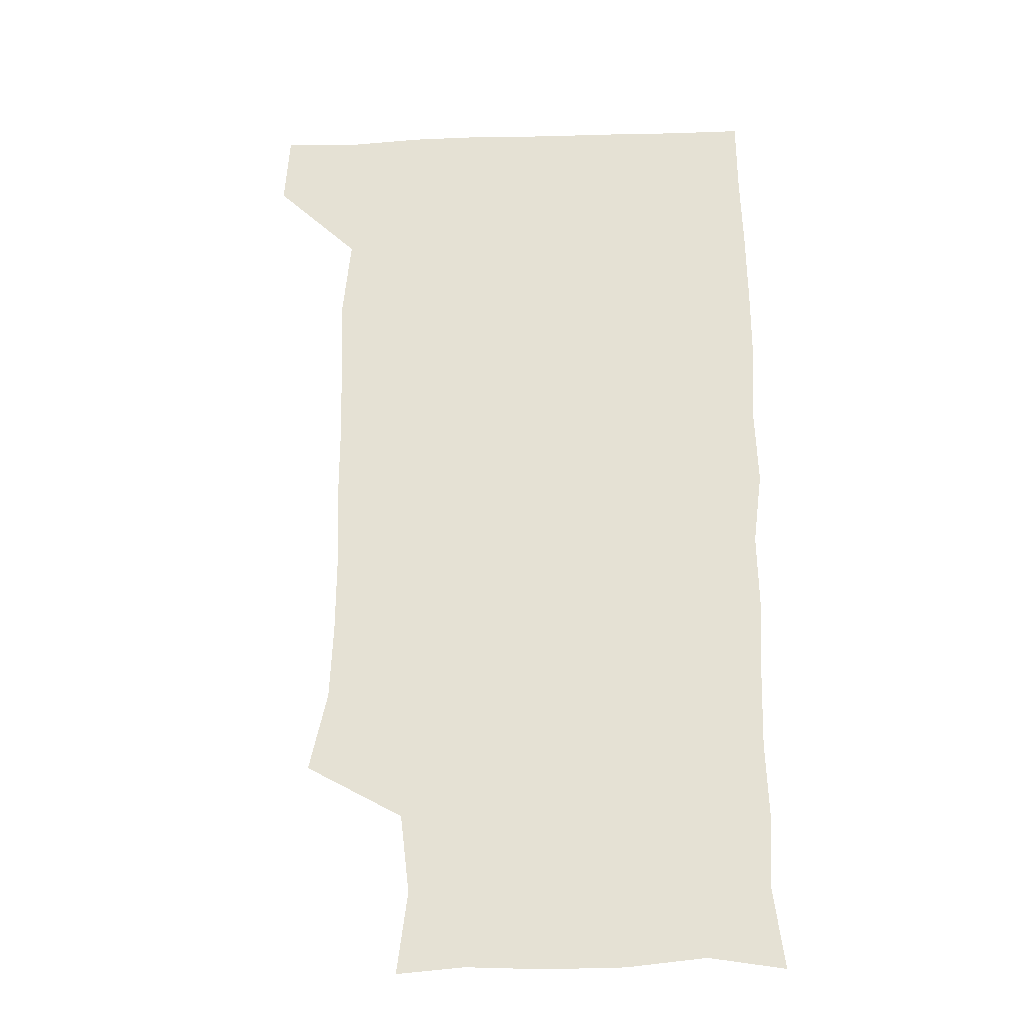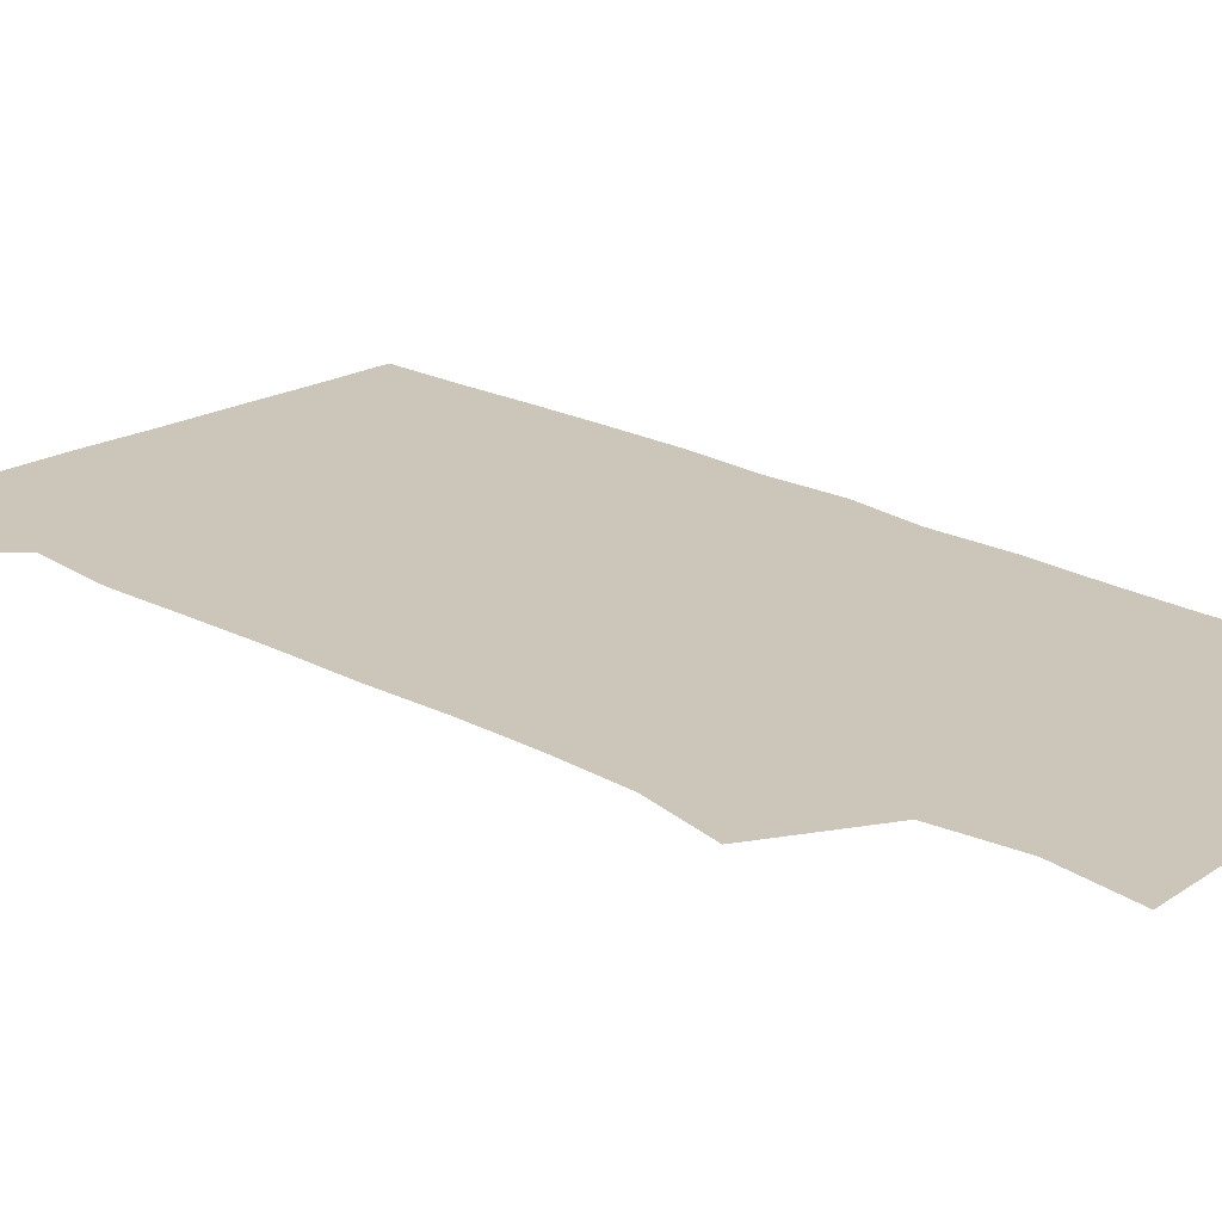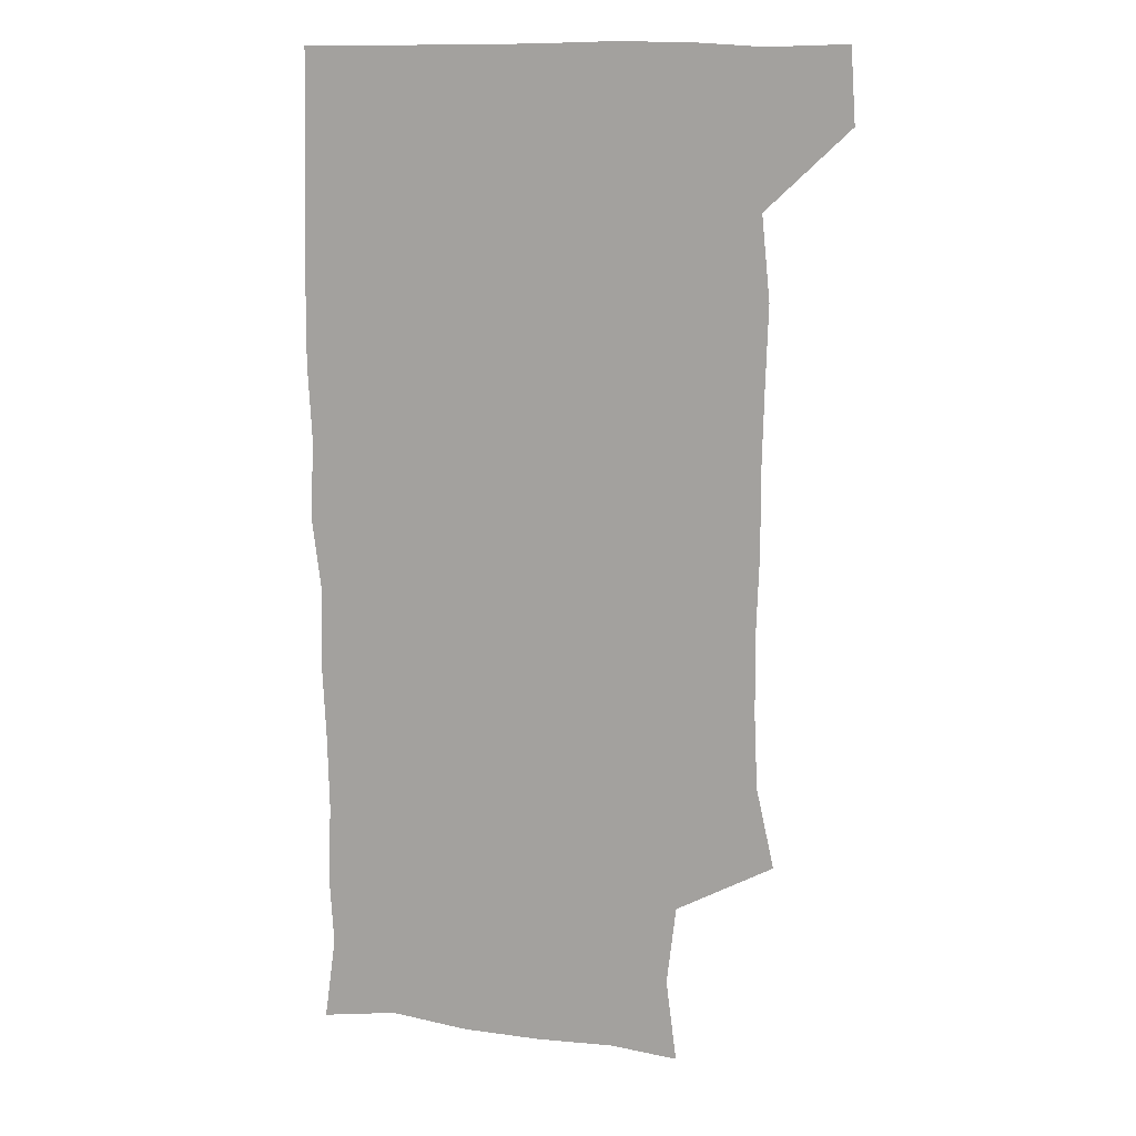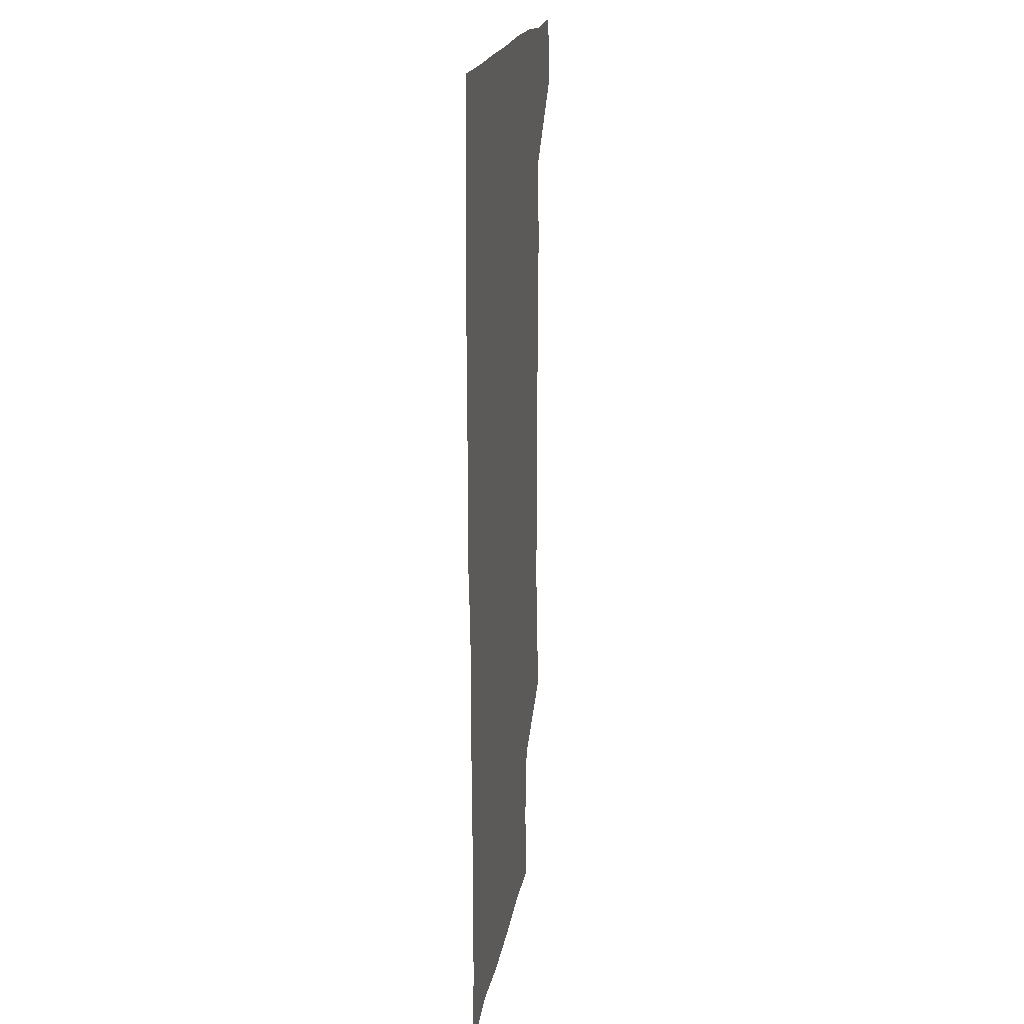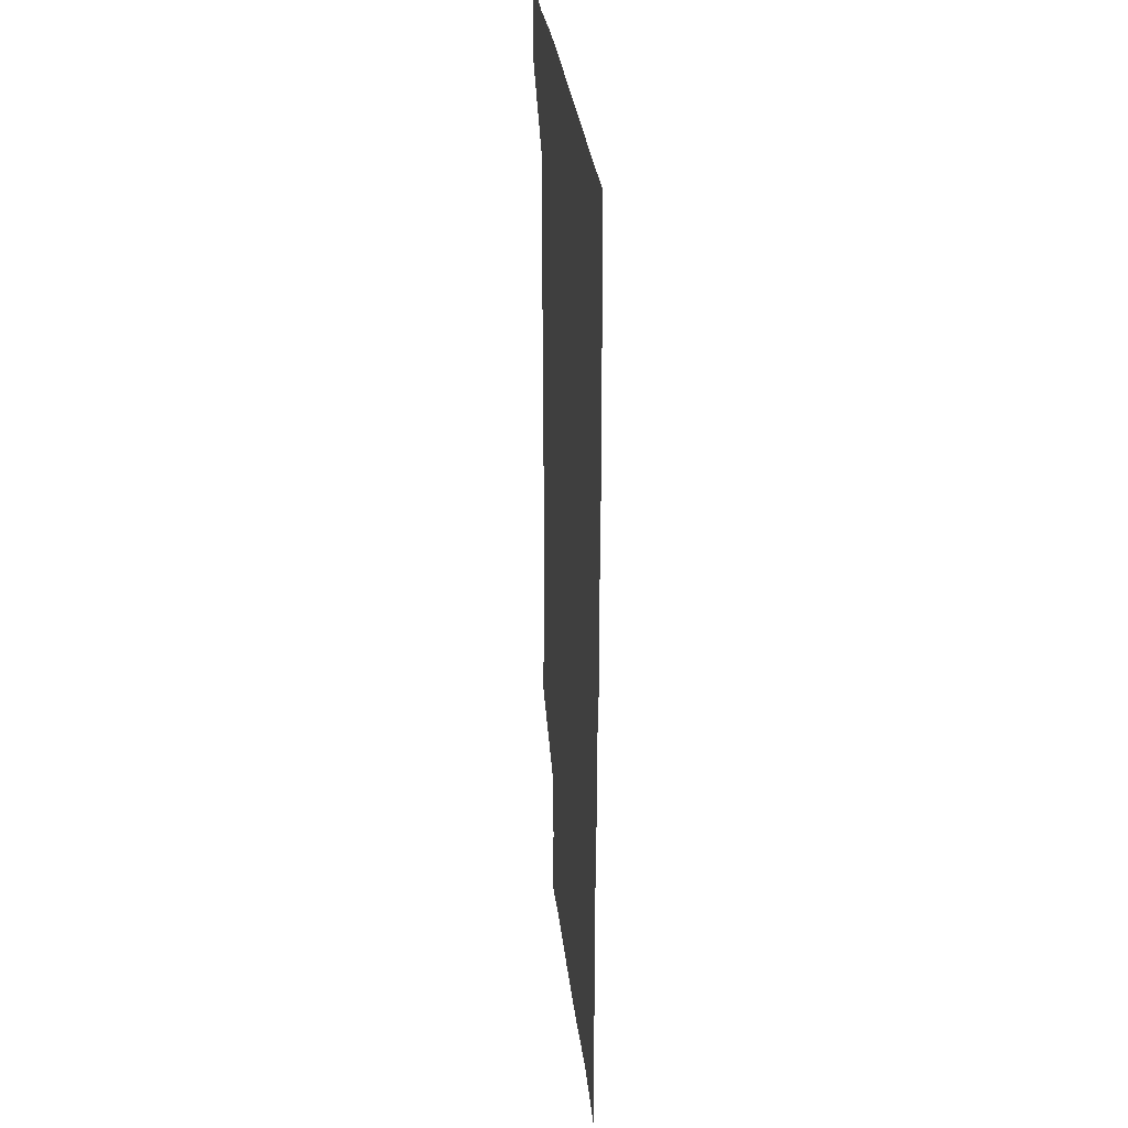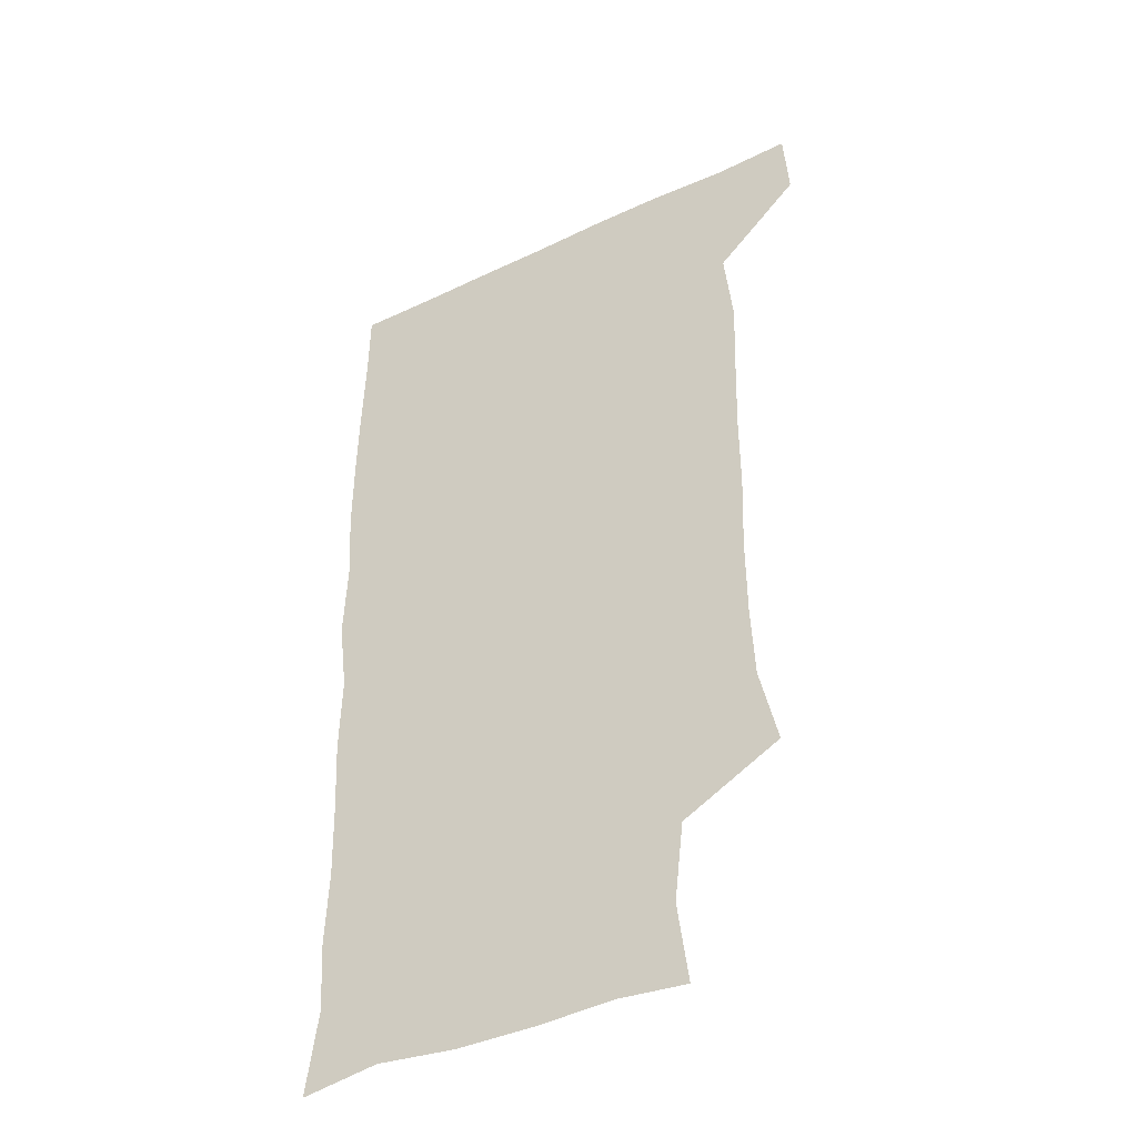
<metadata>
{"format":"obj","ext":"obj","renderer":"f3d","projection":"perspective","resolution":1024,"background":"white","views":[{"elev":-26.4,"azim":2.9,"up":"+Y"},{"elev":20.9,"azim":-45.7,"up":"+Z"},{"elev":12.4,"azim":-163.4,"up":"+Y"},{"elev":18.9,"azim":98.9,"up":"+Y"},{"elev":31.6,"azim":83.5,"up":"+Y"},{"elev":-41.8,"azim":-150.2,"up":"+Y"}]}
</metadata>
<code>
v 478.6 541.2 0
v 480.6 570.1 0
v 502.7 258.6 0
v 509.8 290.2 0
v 511.1 319.8 0
v 511.4 351.5 0
v 510.2 382.8 0
v 510.3 414.9 0
v 509.5 446.5 0
v 508.5 477.4 0
v 511.8 510.1 0
v 510.8 540.3 0
v 511.6 569.2 0
v 540.7 174 0
v 544.9 206.4 0
v 541.3 237.6 0
v 545.4 272.7 0
v 546.3 303.3 0
v 544.7 331.7 0
v 545.2 362.3 0
v 544.7 392.1 0
v 543.6 421.5 0
v 543 451.4 0
v 543.4 481.6 0
v 543.2 510.9 0
v 543.6 539.7 0
v 540.6 571.1 0
v 567.6 176.4 0
v 573.8 215.6 0
v 574.2 246.5 0
v 574.6 276.8 0
v 574 305.3 0
v 574.2 335.7 0
v 574.4 366 0
v 573.2 393.7 0
v 572.7 423.2 0
v 573.1 453.4 0
v 572.8 482.4 0
v 572.8 511.2 0
v 573 539.3 0
v 570.2 571.5 0
v 598.1 175.2 0
v 601.2 215.3 0
v 602 248.5 0
v 602.1 277.7 0
v 602.1 306.9 0
v 601.8 335.4 0
v 601.7 365.4 0
v 602 395.6 0
v 601.6 424.3 0
v 601.7 454.1 0
v 601.6 482.7 0
v 601.9 511.6 0
v 601.5 540.5 0
v 600.7 570.7 0
v 630 175.5 0
v 629.4 216.2 0
v 629.4 247 0
v 629.9 275.1 0
v 629.4 307.2 0
v 629.6 336.7 0
v 629.6 366.2 0
v 629.8 395.3 0
v 630 424 0
v 630 453.7 0
v 630 482.8 0
v 630.2 511.7 0
v 630.5 540.2 0
v 630.7 570.6 0
v 661.4 178.8 0
v 657.6 214.2 0
v 657.3 244 0
v 657.7 273.1 0
v 657.6 303.7 0
v 657.8 333.7 0
v 658 363.8 0
v 658.5 393.3 0
v 658.5 423 0
v 658.8 452.5 0
v 659.5 481.7 0
v 659.7 511.2 0
v 660 540.5 0
v 660.7 570.2 0
v 691.7 174.2 0
v 687.2 207.3 0
v 688.8 234.8 0
v 687.7 265.7 0
v 688.4 295.7 0
v 689.9 325.4 0
v 689.1 357.4 0
v 692.7 386.3 0
v 691.4 418 0
v 693.1 448 0
v 692.9 478.6 0
v 692.2 509.3 0
v 691.1 540.1 0
v 690.8 570.3 0
v 691 601 0
f 11 12 1
f 1 12 2
f 12 13 2
f 16 17 3
f 3 17 4
f 17 18 4
f 4 18 5
f 18 19 5
f 5 19 6
f 19 20 6
f 6 20 7
f 20 21 7
f 7 21 8
f 21 22 8
f 8 22 9
f 22 23 9
f 9 23 10
f 23 24 10
f 10 24 11
f 24 25 11
f 11 25 12
f 25 26 12
f 12 26 13
f 26 27 13
f 14 28 15
f 28 29 15
f 15 29 16
f 29 30 16
f 16 30 17
f 30 31 17
f 17 31 18
f 31 32 18
f 18 32 19
f 32 33 19
f 19 33 20
f 33 34 20
f 20 34 21
f 34 35 21
f 21 35 22
f 35 36 22
f 22 36 23
f 36 37 23
f 23 37 24
f 37 38 24
f 24 38 25
f 38 39 25
f 25 39 26
f 39 40 26
f 26 40 27
f 40 41 27
f 28 42 29
f 42 43 29
f 29 43 30
f 43 44 30
f 30 44 31
f 44 45 31
f 31 45 32
f 45 46 32
f 32 46 33
f 46 47 33
f 33 47 34
f 47 48 34
f 34 48 35
f 48 49 35
f 35 49 36
f 49 50 36
f 36 50 37
f 50 51 37
f 37 51 38
f 51 52 38
f 38 52 39
f 52 53 39
f 39 53 40
f 53 54 40
f 40 54 41
f 54 55 41
f 42 56 43
f 56 57 43
f 43 57 44
f 57 58 44
f 44 58 45
f 58 59 45
f 45 59 46
f 59 60 46
f 46 60 47
f 60 61 47
f 47 61 48
f 61 62 48
f 48 62 49
f 62 63 49
f 49 63 50
f 63 64 50
f 50 64 51
f 64 65 51
f 51 65 52
f 65 66 52
f 52 66 53
f 66 67 53
f 53 67 54
f 67 68 54
f 54 68 55
f 68 69 55
f 56 70 57
f 70 71 57
f 57 71 58
f 71 72 58
f 58 72 59
f 72 73 59
f 59 73 60
f 73 74 60
f 60 74 61
f 74 75 61
f 61 75 62
f 75 76 62
f 62 76 63
f 76 77 63
f 63 77 64
f 77 78 64
f 64 78 65
f 78 79 65
f 65 79 66
f 79 80 66
f 66 80 67
f 80 81 67
f 67 81 68
f 81 82 68
f 68 82 69
f 82 83 69
f 70 84 71
f 84 85 71
f 71 85 72
f 85 86 72
f 72 86 73
f 86 87 73
f 73 87 74
f 87 88 74
f 74 88 75
f 88 89 75
f 75 89 76
f 89 90 76
f 76 90 77
f 90 91 77
f 77 91 78
f 91 92 78
f 78 92 79
f 92 93 79
f 79 93 80
f 93 94 80
f 80 94 81
f 94 95 81
f 81 95 82
f 95 96 82
f 82 96 83
f 96 97 83

</code>
